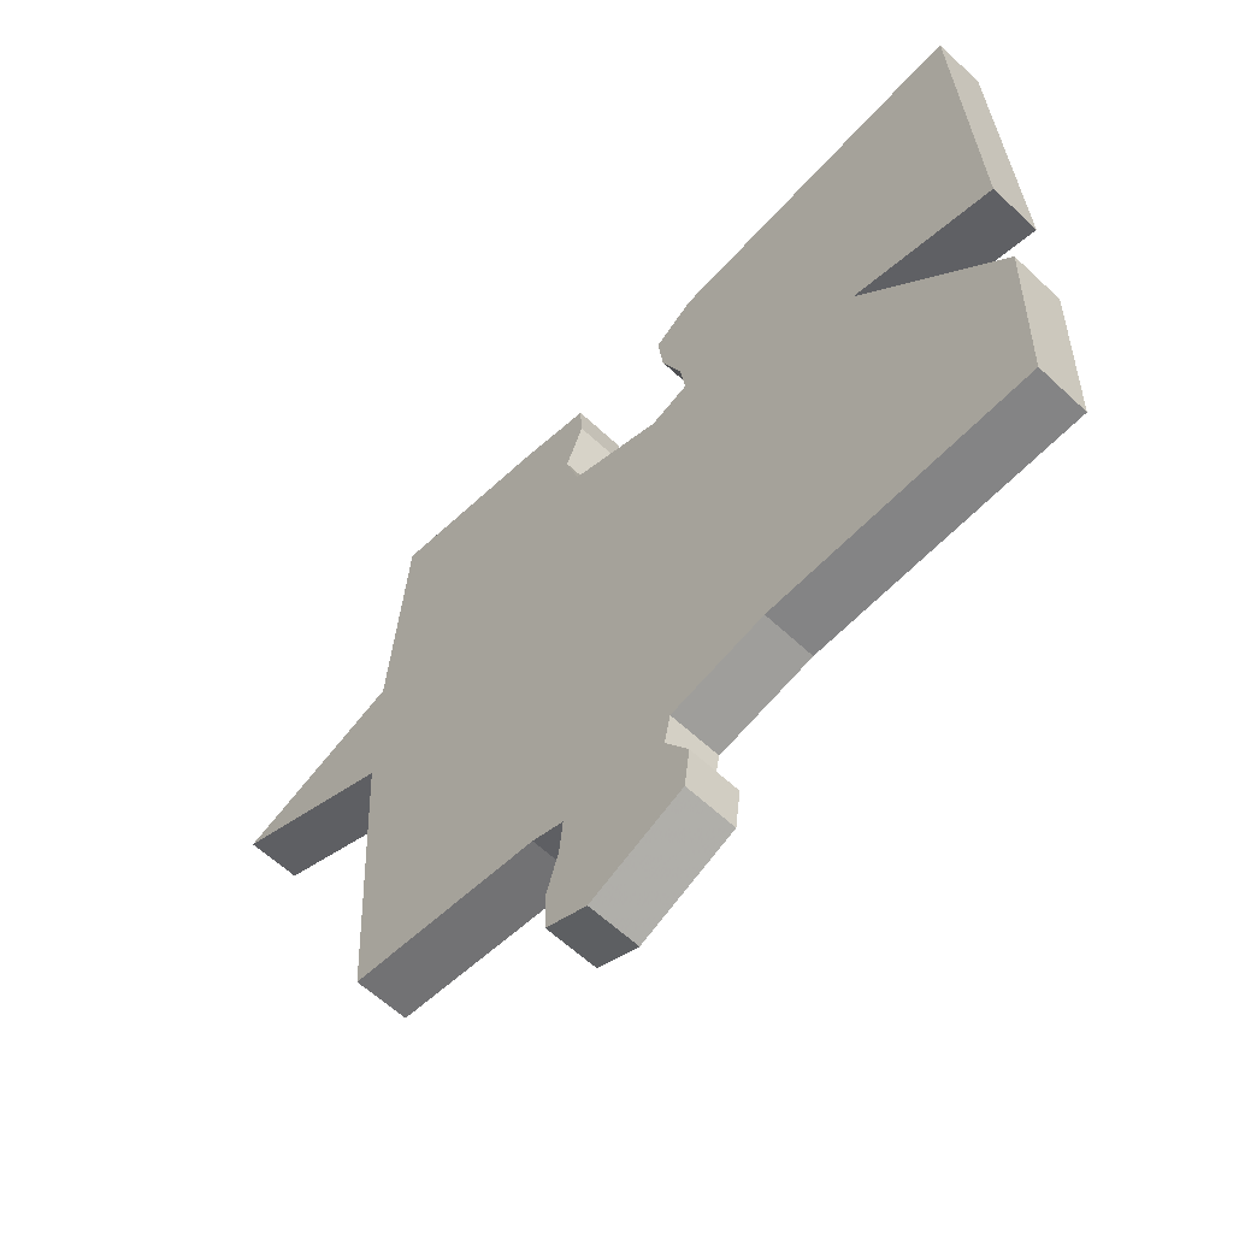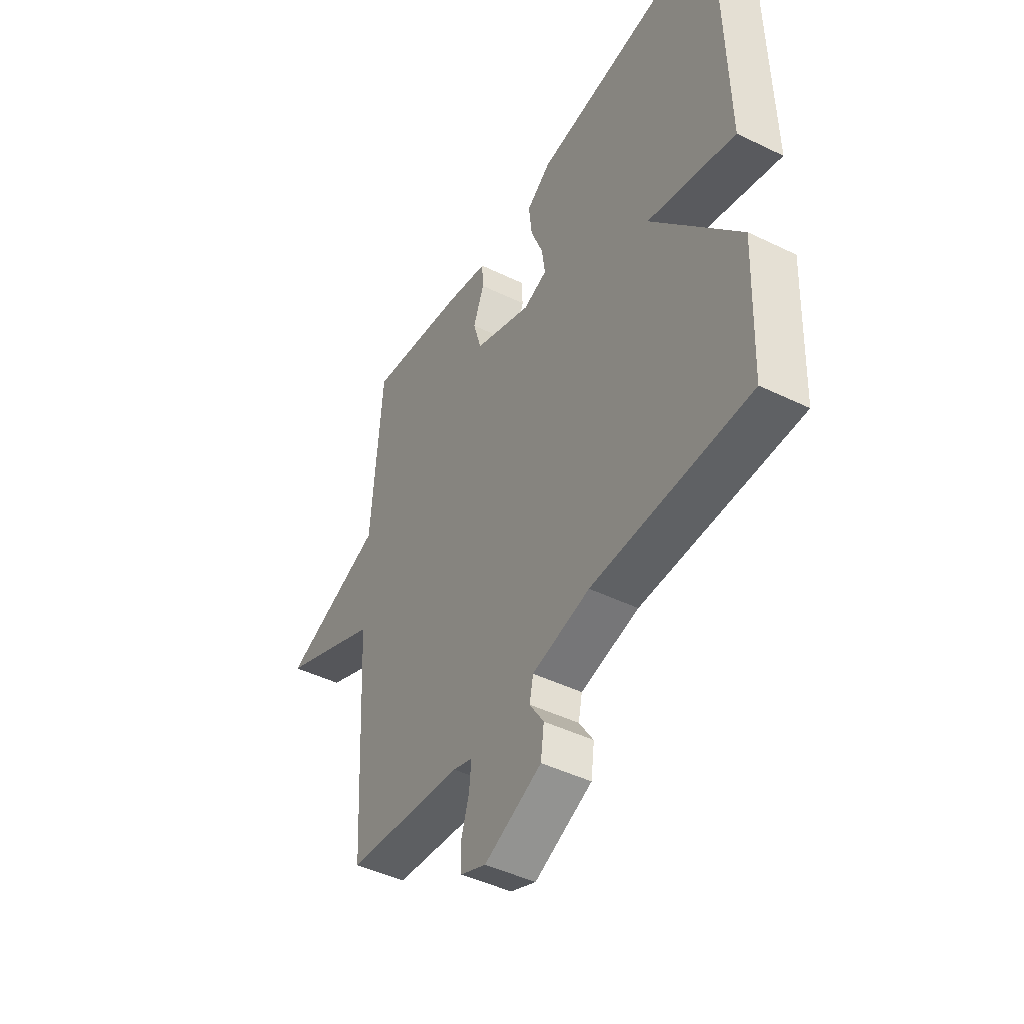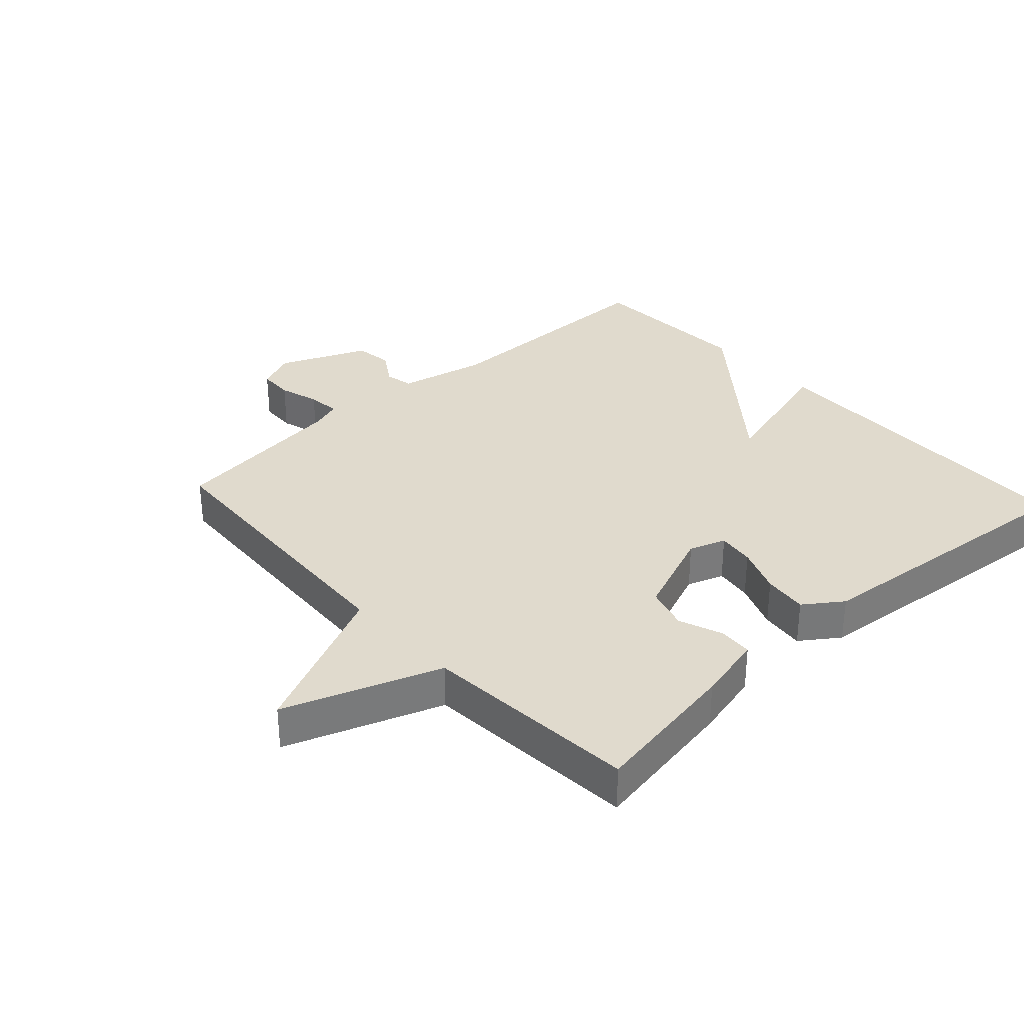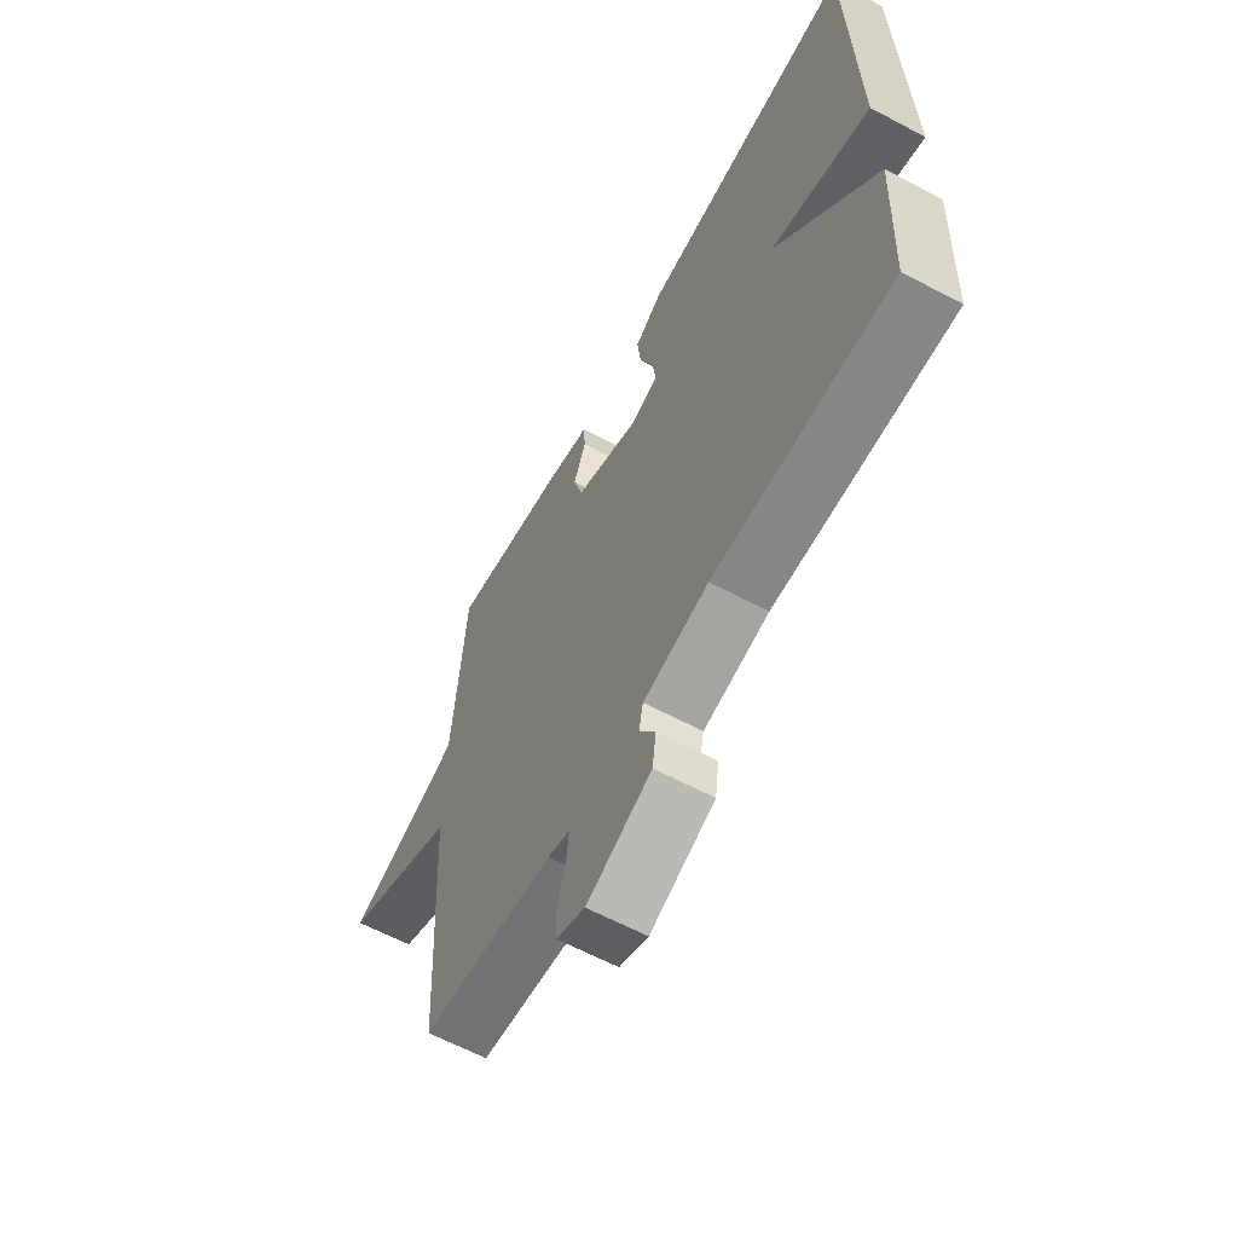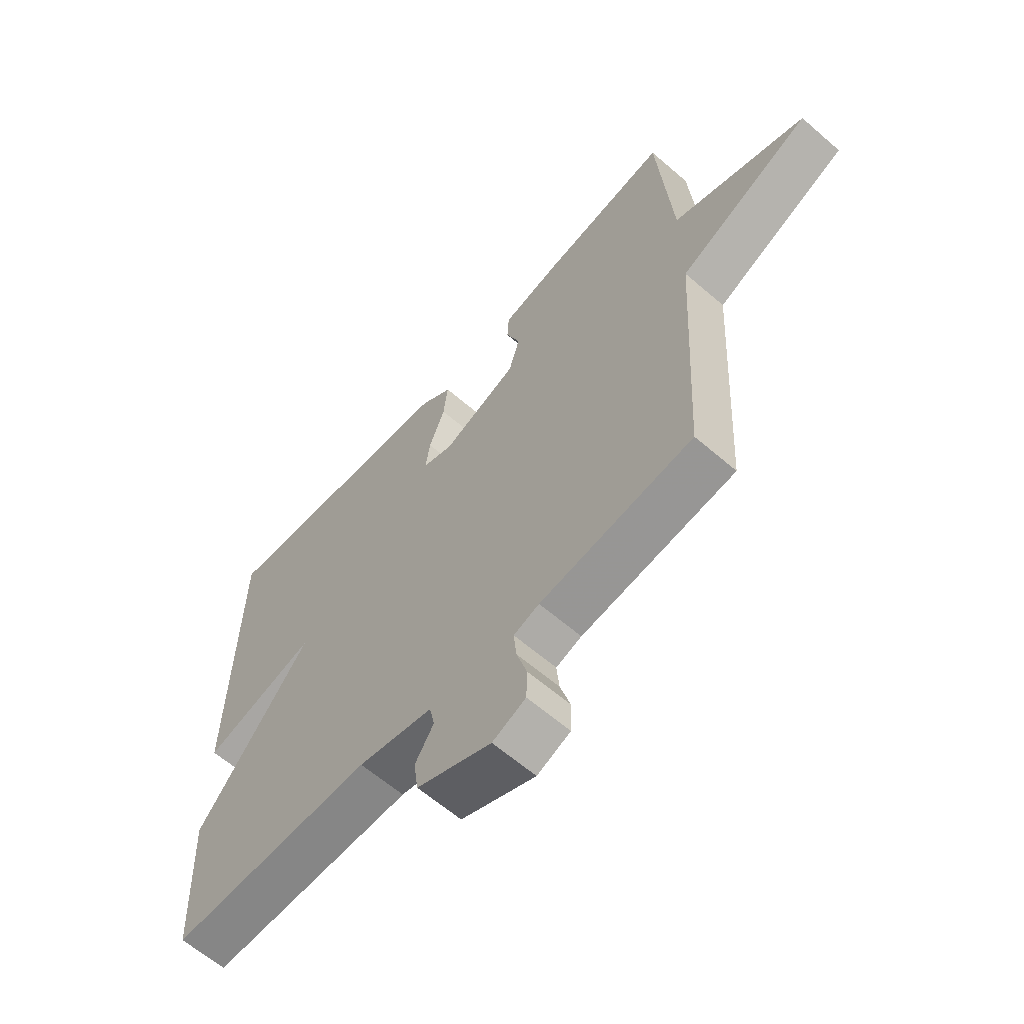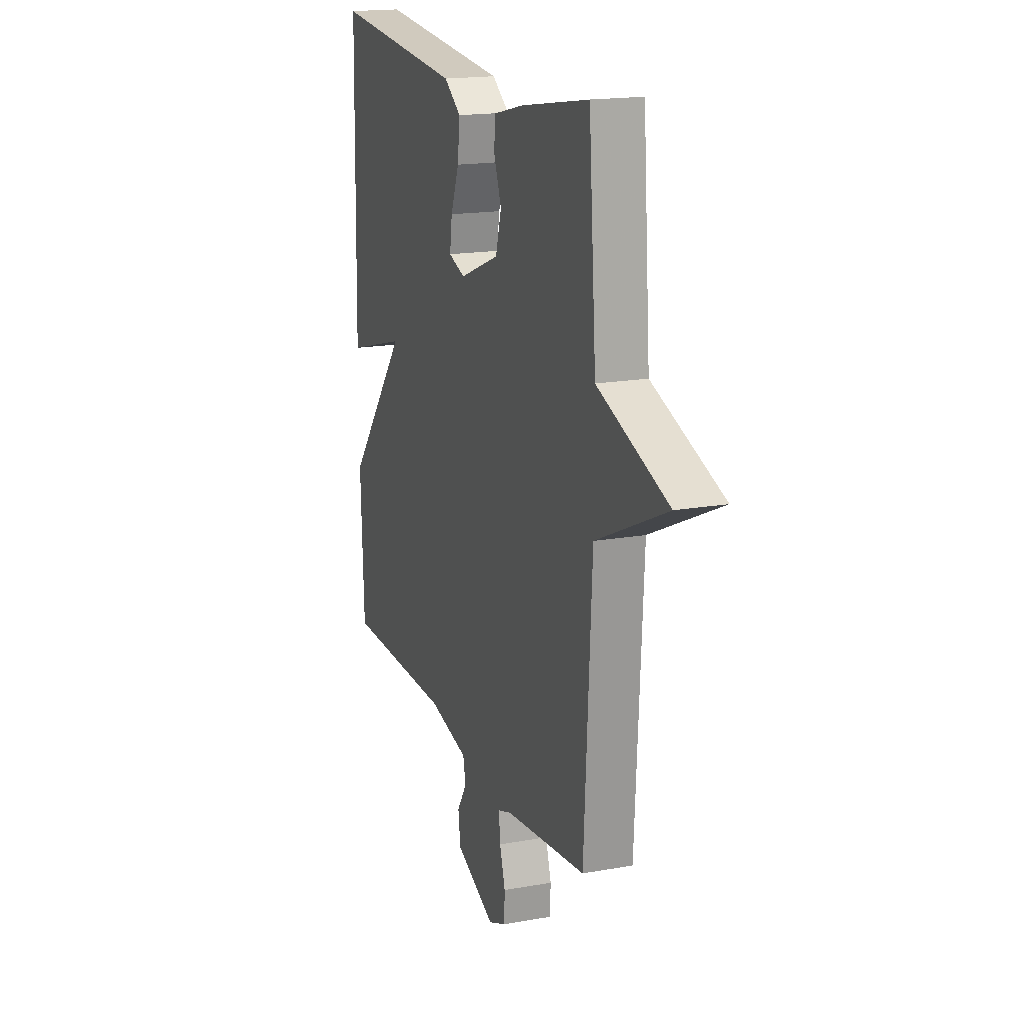
<metadata>
{"format":"obj","ext":"obj","renderer":"f3d","projection":"perspective","resolution":1024,"background":"white","views":[{"elev":-61.4,"azim":46.5,"up":"+Z"},{"elev":-45.7,"azim":60.8,"up":"+Z"},{"elev":33.0,"azim":-42.5,"up":"+Y"},{"elev":-62.3,"azim":61.7,"up":"+Z"},{"elev":-62.1,"azim":-131.3,"up":"+Z"},{"elev":17.6,"azim":-109.6,"up":"+Z"}]}
</metadata>
<code>
v 0.5 0.07 0.5
v 0.511 0.07 -0.034
v 0.301 0.07 0.025
v 0.511 0.07 -0.234
v 0.5 0.07 -0.5
v 0.125 0.07 -0.501
v -0.013 0.07 -0.531
v -0.022 0.07 -0.575
v 0.012 0.07 -0.628
v 0.004 0.07 -0.687
v -0.133 0.07 -0.746
v -0.194 0.07 -0.72
v -0.196 0.07 -0.665
v -0.177 0.07 -0.602
v -0.172 0.07 -0.551
v -0.219 0.07 -0.535
v -0.5 0.07 -0.5
v -0.526 0.07 -0.038
v -0.769 0.07 0.074
v -0.526 0.07 0.162
v -0.5 0.07 0.5
v -0.266 0.07 0.461
v -0.161 0.07 0.436
v -0.158 0.07 0.383
v -0.184 0.07 0.315
v -0.164 0.07 0.247
v -0.026 0.07 0.192
v 0.031 0.07 0.212
v 0.023 0.07 0.27
v -0.006 0.07 0.344
v -0.014 0.07 0.413
v 0.045 0.07 0.455
v 0.5 0 0.5
v 0.511 0 -0.034
v 0.301 0 0.025
v 0.511 0 -0.234
v 0.5 0 -0.5
v 0.125 0 -0.501
v -0.013 0 -0.531
v -0.022 0 -0.575
v 0.012 0 -0.628
v 0.004 0 -0.687
v -0.133 0 -0.746
v -0.194 0 -0.72
v -0.196 0 -0.665
v -0.177 0 -0.602
v -0.172 0 -0.551
v -0.219 0 -0.535
v -0.5 0 -0.5
v -0.526 0 -0.038
v -0.769 0 0.074
v -0.526 0 0.162
v -0.5 0 0.5
v -0.266 0 0.461
v -0.161 0 0.436
v -0.158 0 0.383
v -0.184 0 0.315
v -0.164 0 0.247
v -0.026 0 0.192
v 0.031 0 0.212
v 0.023 0 0.27
v -0.006 0 0.344
v -0.014 0 0.413
v 0.045 0 0.455
f 1 2 3
f 32 1 3
f 31 32 3
f 30 31 3
f 29 30 3
f 3 4 5
f 29 3 5
f 28 29 5
f 27 28 5 6
f 26 27 6 7
f 25 26 7 8
f 23 24 25
f 22 23 25
f 21 22 25
f 20 21 25
f 20 25 8
f 18 19 20
f 16 17 18 20
f 15 16 20 8
f 9 10 11
f 8 9 11
f 15 8 11
f 14 15 11
f 11 12 13 14
f 35 34 33
f 35 33 64
f 35 64 63
f 35 63 62
f 35 62 61
f 37 36 35
f 37 35 61
f 37 61 60
f 38 37 60 59
f 39 38 59 58
f 40 39 58 57
f 57 56 55
f 57 55 54
f 57 54 53
f 57 53 52
f 40 57 52
f 52 51 50
f 52 50 49 48
f 40 52 48 47
f 43 42 41
f 43 41 40
f 43 40 47
f 43 47 46
f 46 45 44 43
f 1 33 34 2
f 2 34 35 3
f 3 35 36 4
f 4 36 37 5
f 5 37 38 6
f 6 38 39 7
f 7 39 40 8
f 8 40 41 9
f 9 41 42 10
f 10 42 43 11
f 11 43 44 12
f 12 44 45 13
f 13 45 46 14
f 14 46 47 15
f 15 47 48 16
f 16 48 49 17
f 17 49 50 18
f 18 50 51 19
f 19 51 52 20
f 20 52 53 21
f 21 53 54 22
f 22 54 55 23
f 23 55 56 24
f 24 56 57 25
f 25 57 58 26
f 26 58 59 27
f 27 59 60 28
f 28 60 61 29
f 29 61 62 30
f 30 62 63 31
f 31 63 64 32
f 32 64 33 1

</code>
